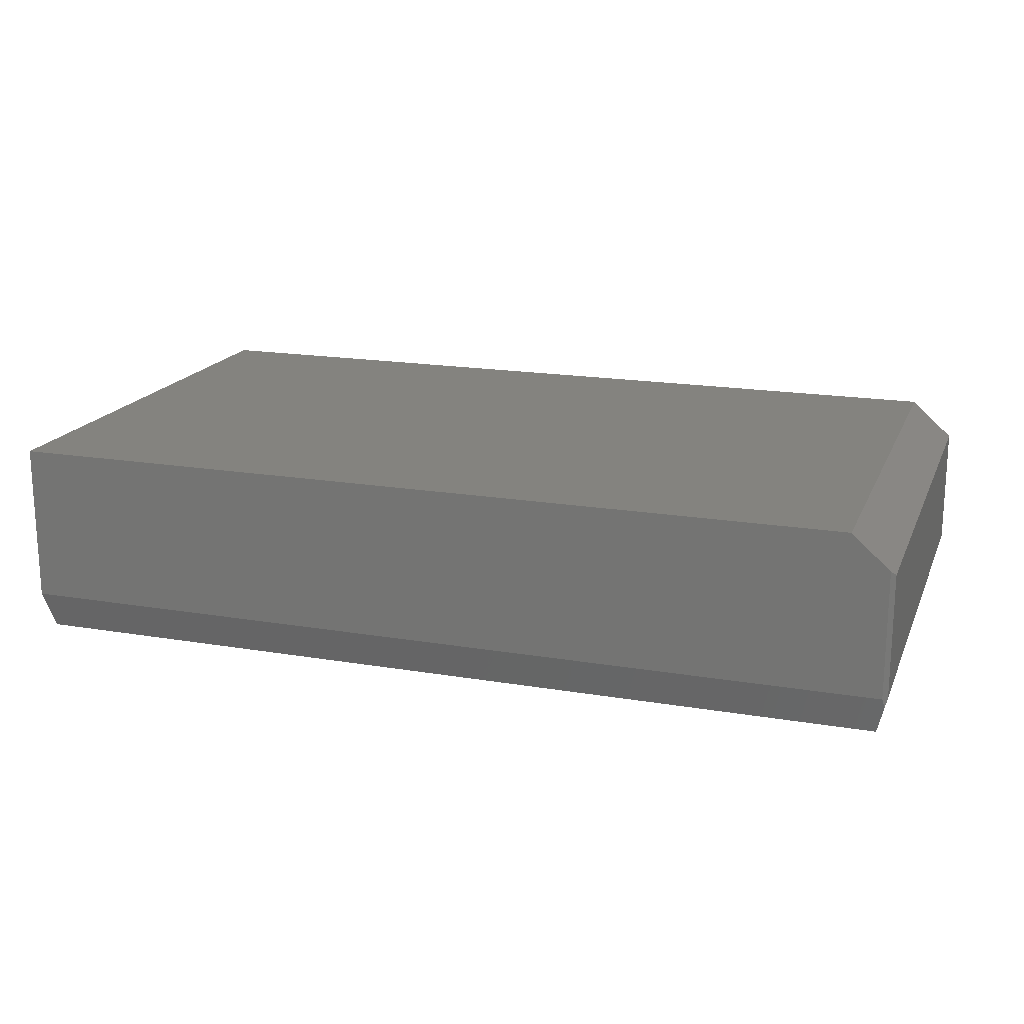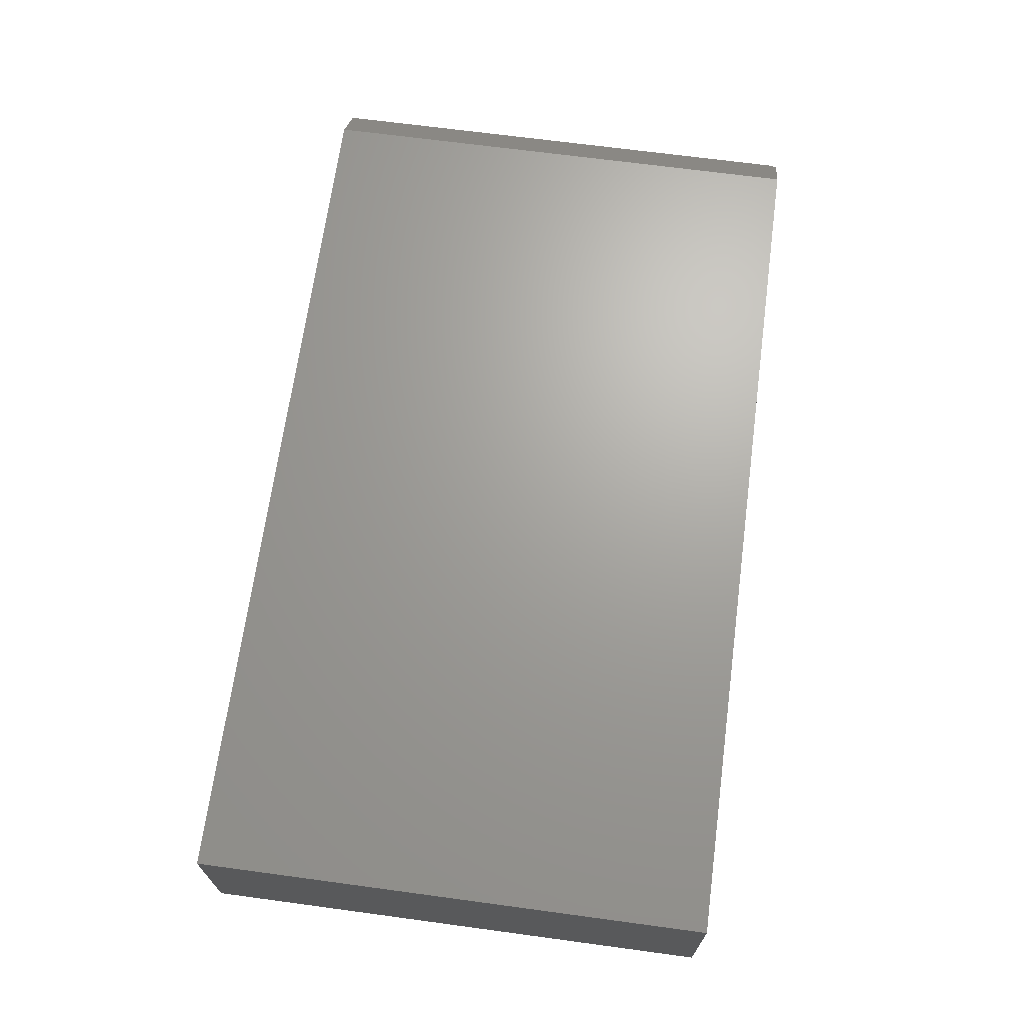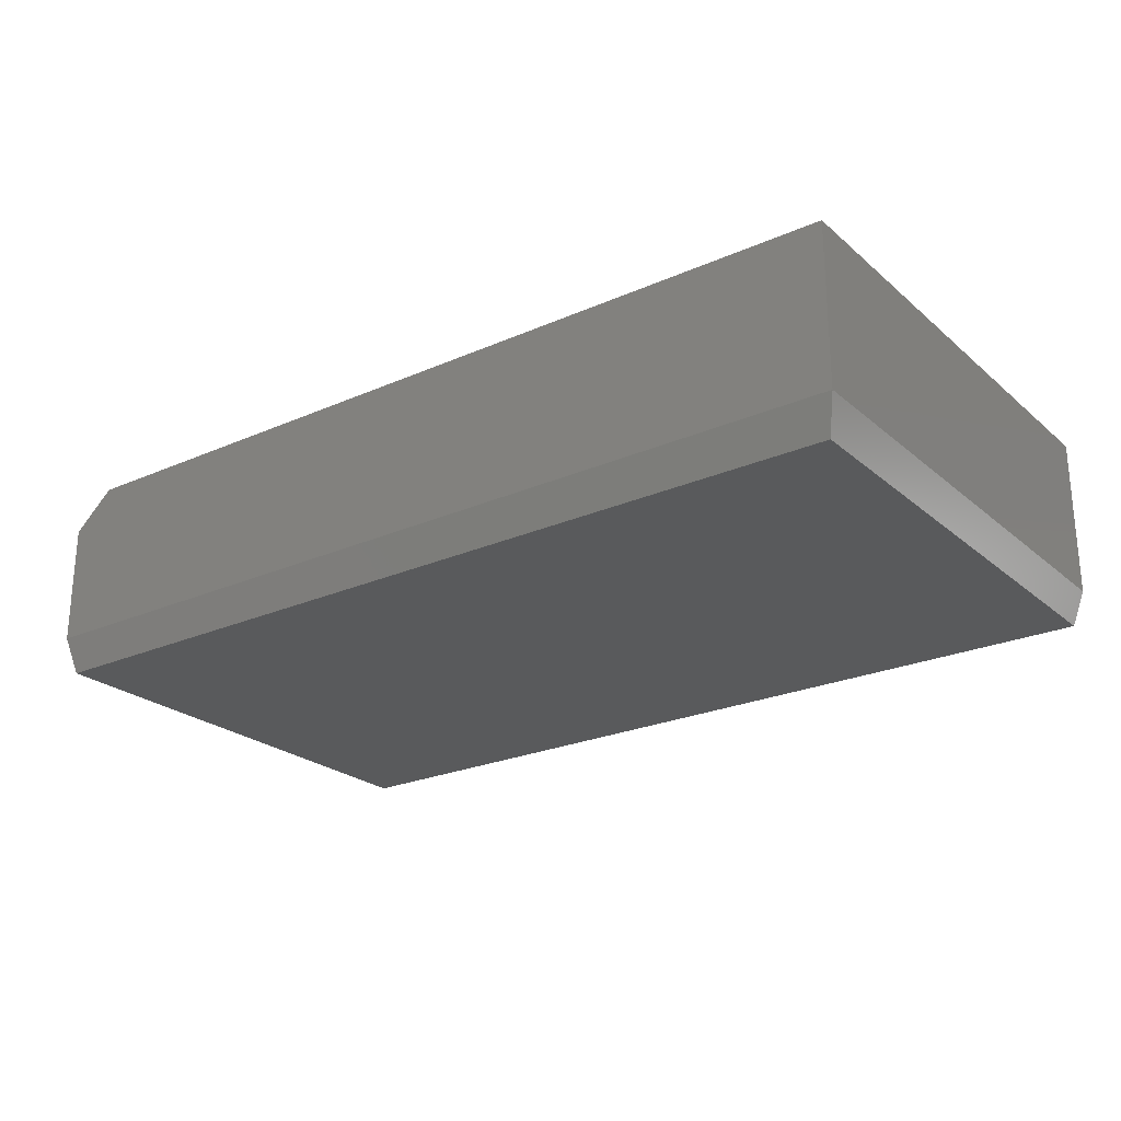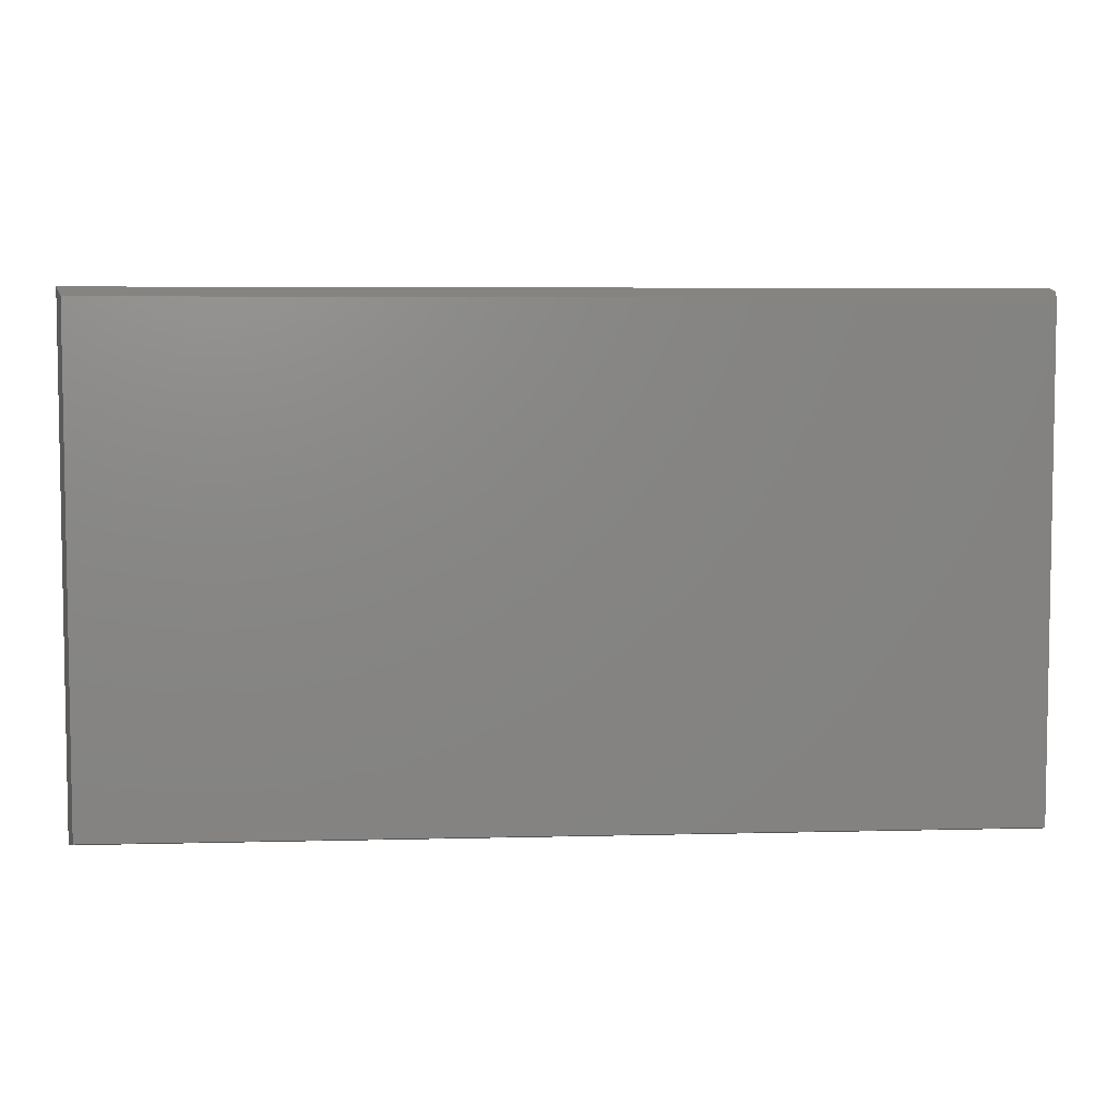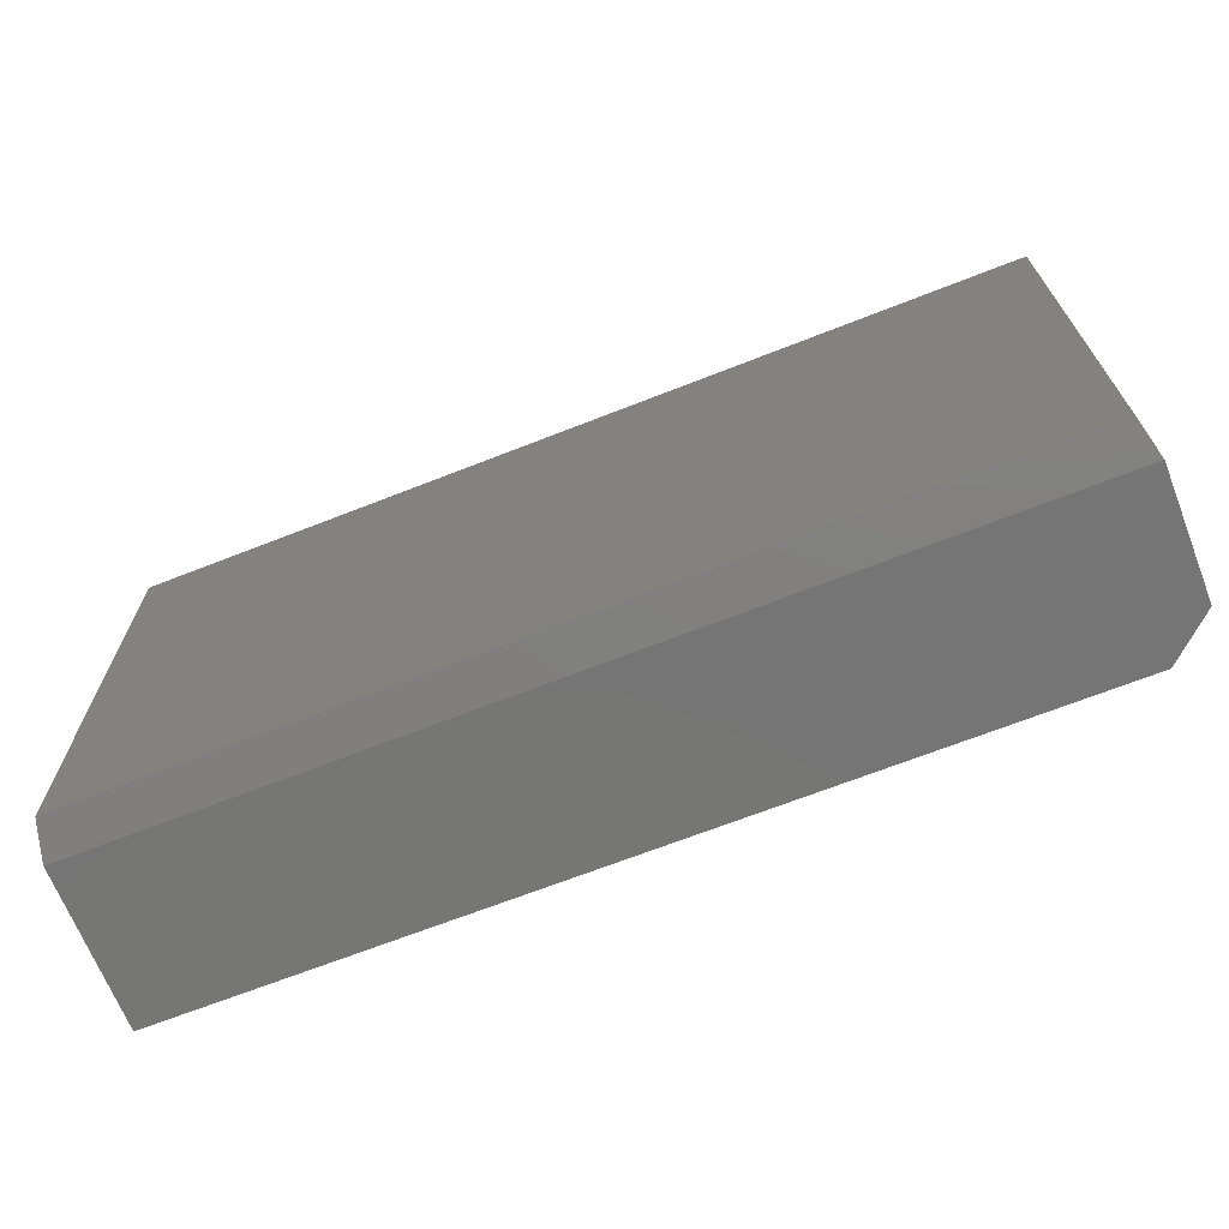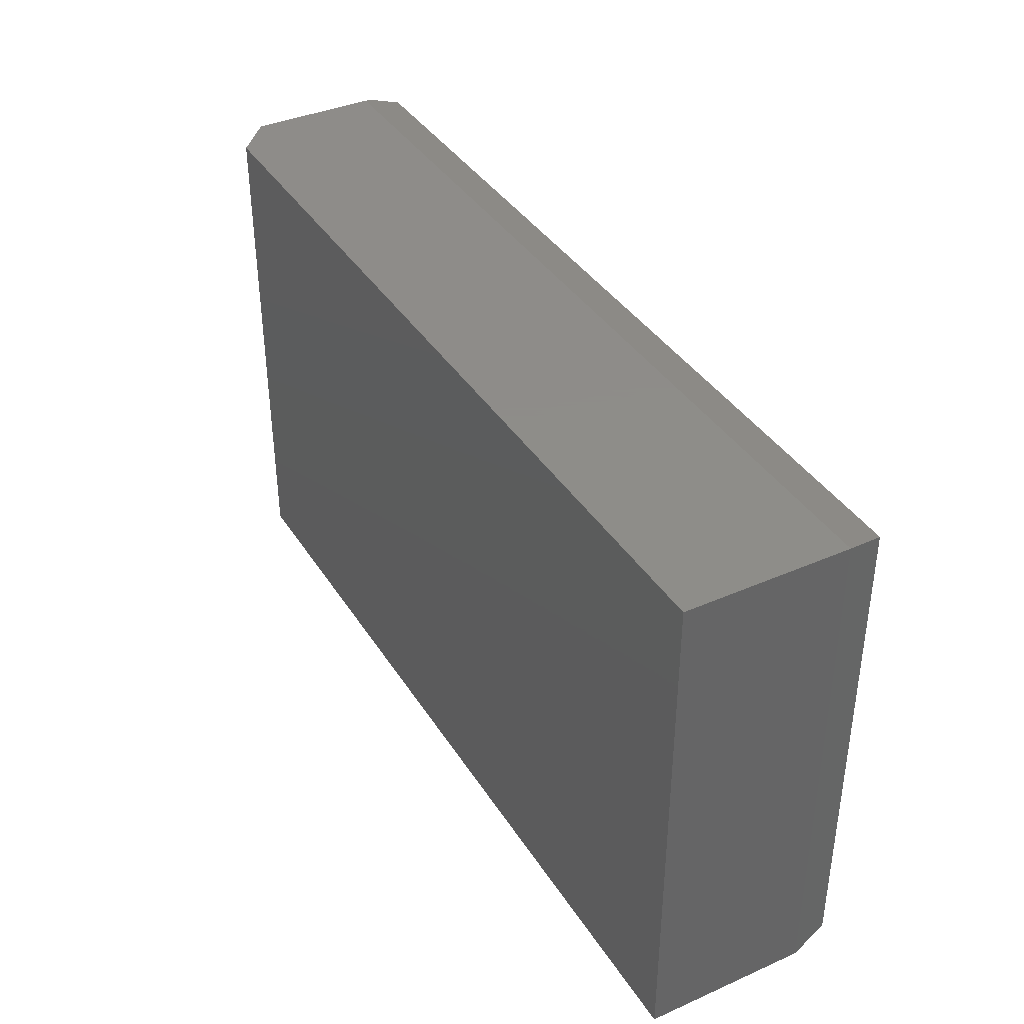
<metadata>
{"format":"stl","ext":"stl","renderer":"f3d","projection":"perspective","resolution":1024,"background":"white","views":[{"elev":17.9,"azim":-161.7,"up":"+Z"},{"elev":67.9,"azim":97.7,"up":"+Z"},{"elev":-24.1,"azim":36.1,"up":"+Z"},{"elev":5.6,"azim":175.5,"up":"+Y"},{"elev":-68.0,"azim":-158.5,"up":"+Y"},{"elev":38.4,"azim":61.0,"up":"+Y"}]}
</metadata>
<code>
# stl→obj: 17 verts, 30 faces
v -0.7422 0.415 0.2726
v -0.75 0.4072 0.2656
v -0.6797 0.415 0.3281
v -0.75 -0.4219 0.2656
v -0.6797 -0.4219 0.3281
v -0.75 0.4072 0.0625
v -0.75 -0.4219 0.0625
v 0.75 0.415 0.3281
v 0.75 0.415 0.0625
v -0.7422 0.415 0.0625
v 0.7344 0.3993 0
v -0.7344 0.3993 0
v -0.7461 0.4111 0.04688
v -0.7344 -0.4062 0
v 0.75 -0.4219 0.0625
v 0.75 -0.4219 0.3281
v 0.7344 -0.4062 0
f 1 2 3
f 3 2 4
f 3 4 5
f 2 6 4
f 4 6 7
f 8 9 3
f 3 9 10
f 3 10 1
f 9 11 10
f 10 11 12
f 10 12 13
f 14 7 12
f 12 7 6
f 12 6 13
f 2 1 6
f 6 1 10
f 6 10 13
f 15 16 7
f 7 16 5
f 7 5 4
f 5 16 3
f 3 16 8
f 14 12 17
f 17 12 11
f 16 15 8
f 8 15 9
f 15 17 9
f 9 17 11
f 7 14 15
f 15 14 17

</code>
